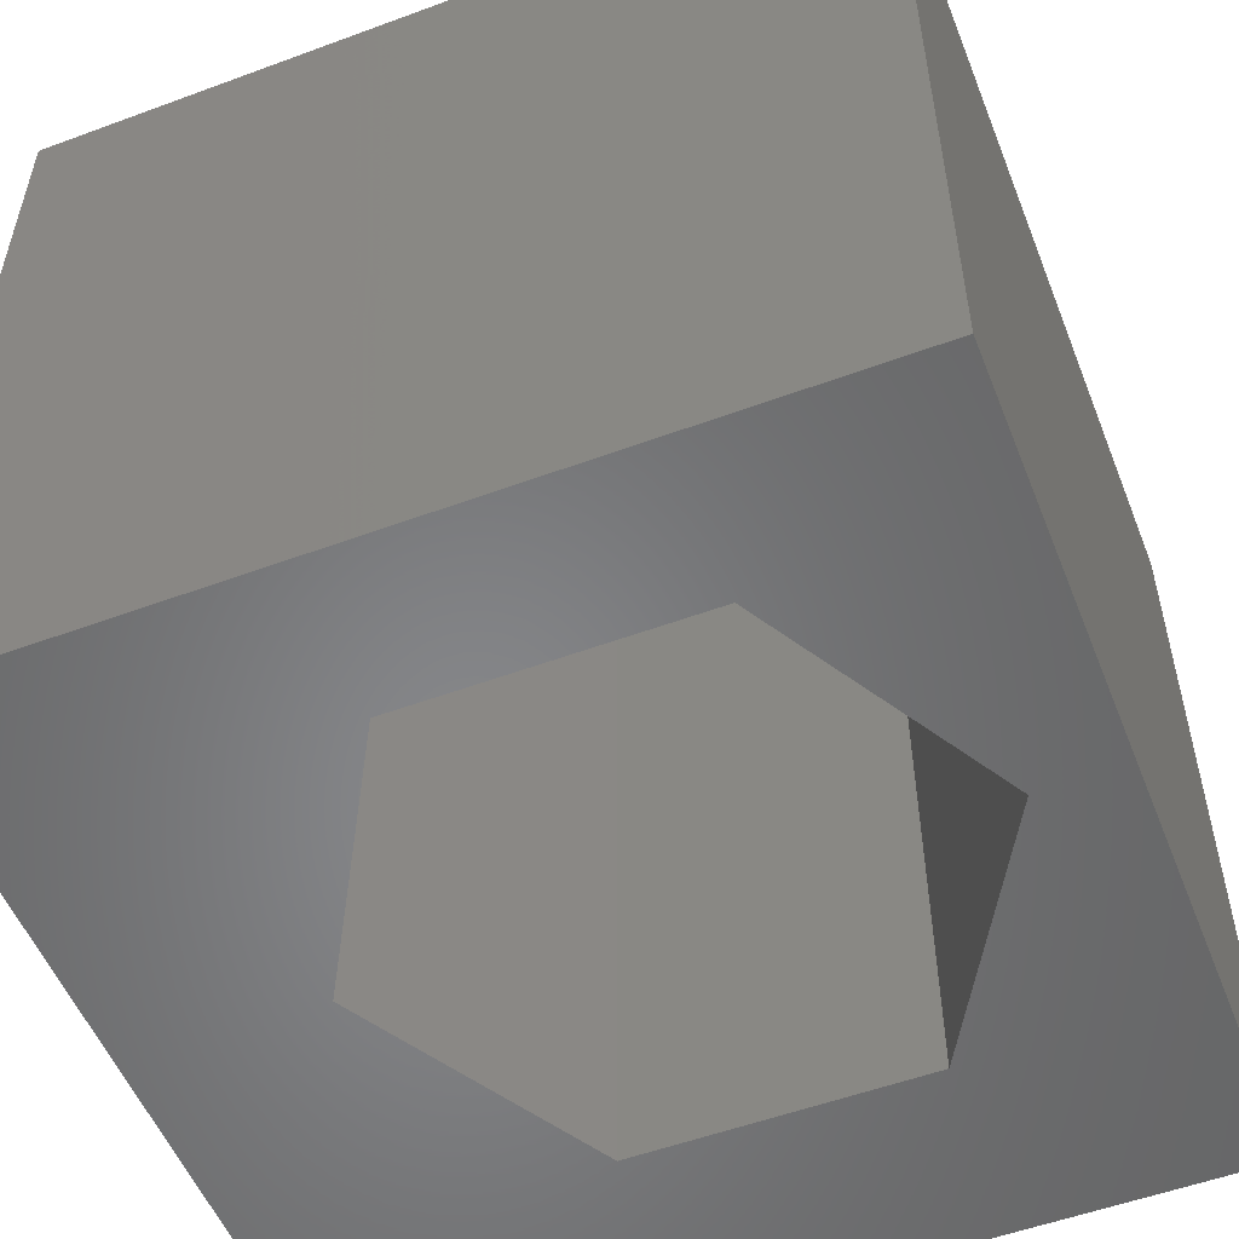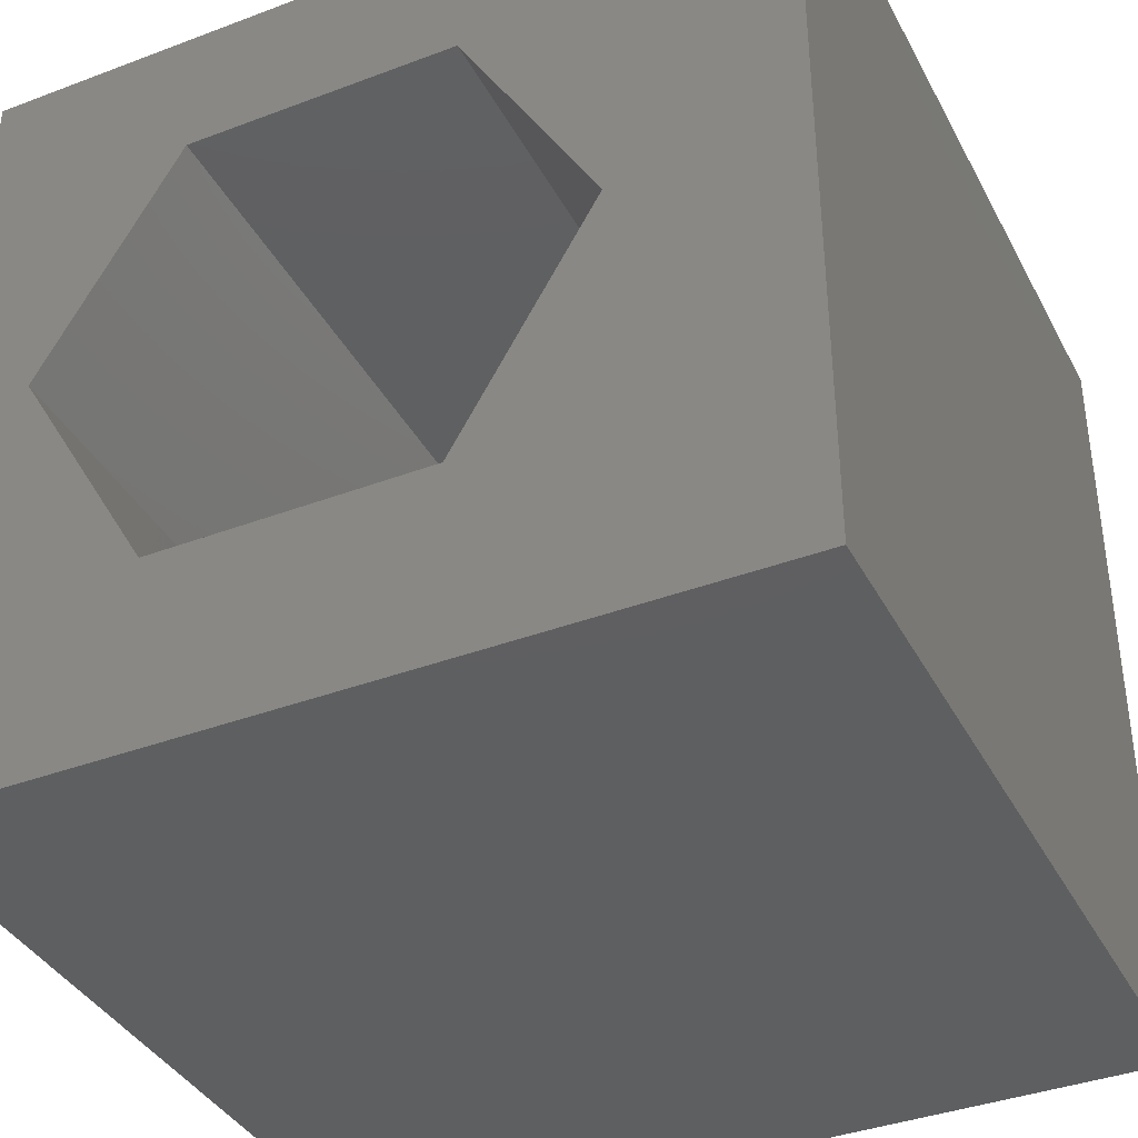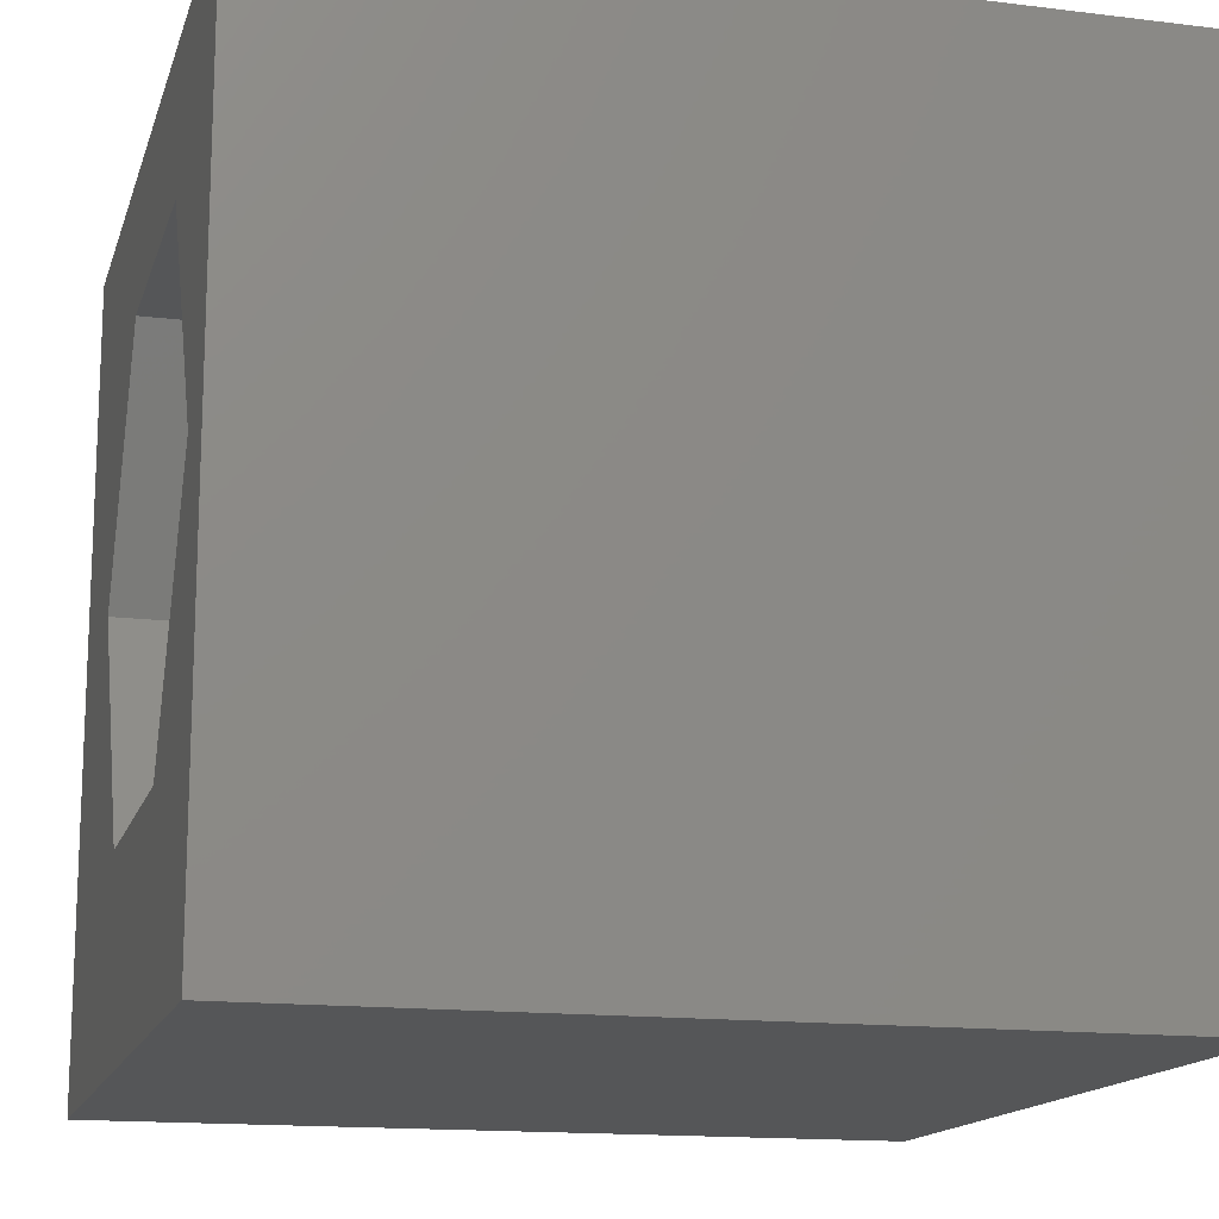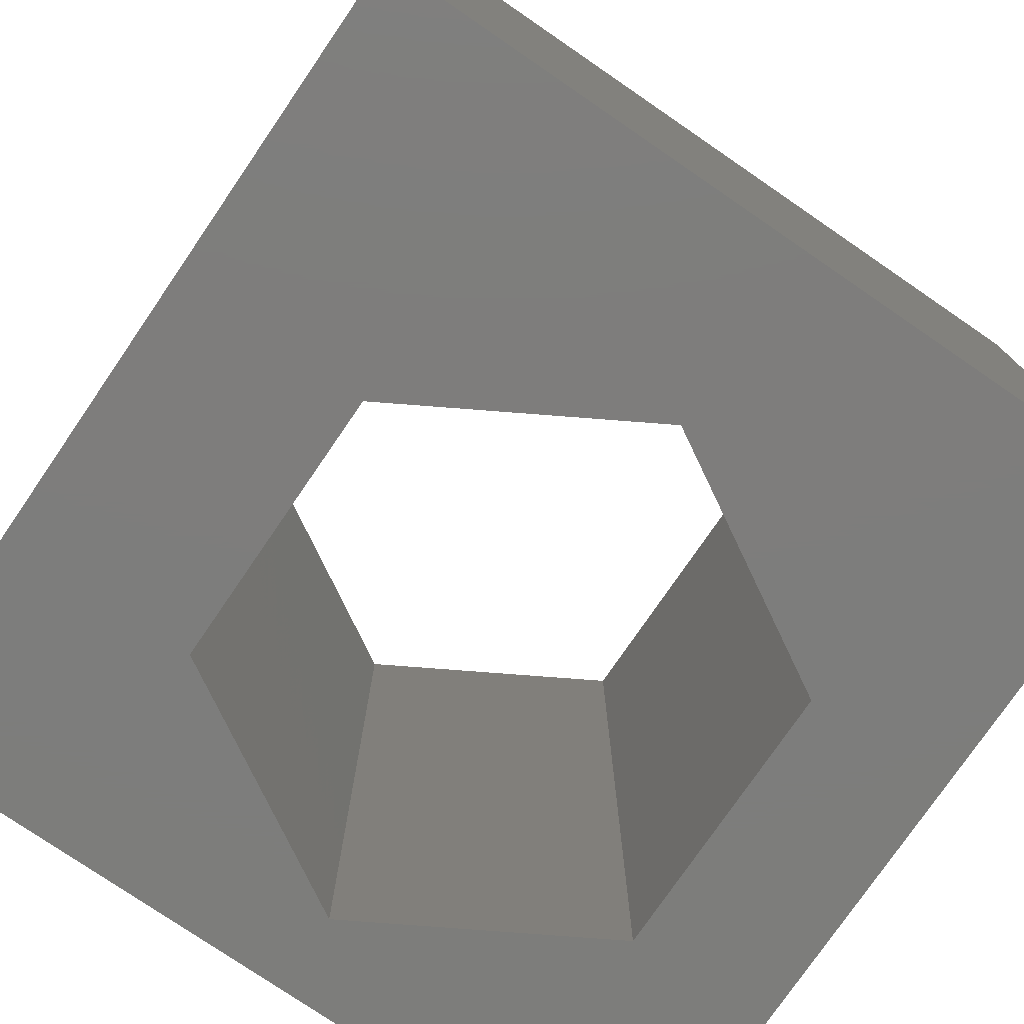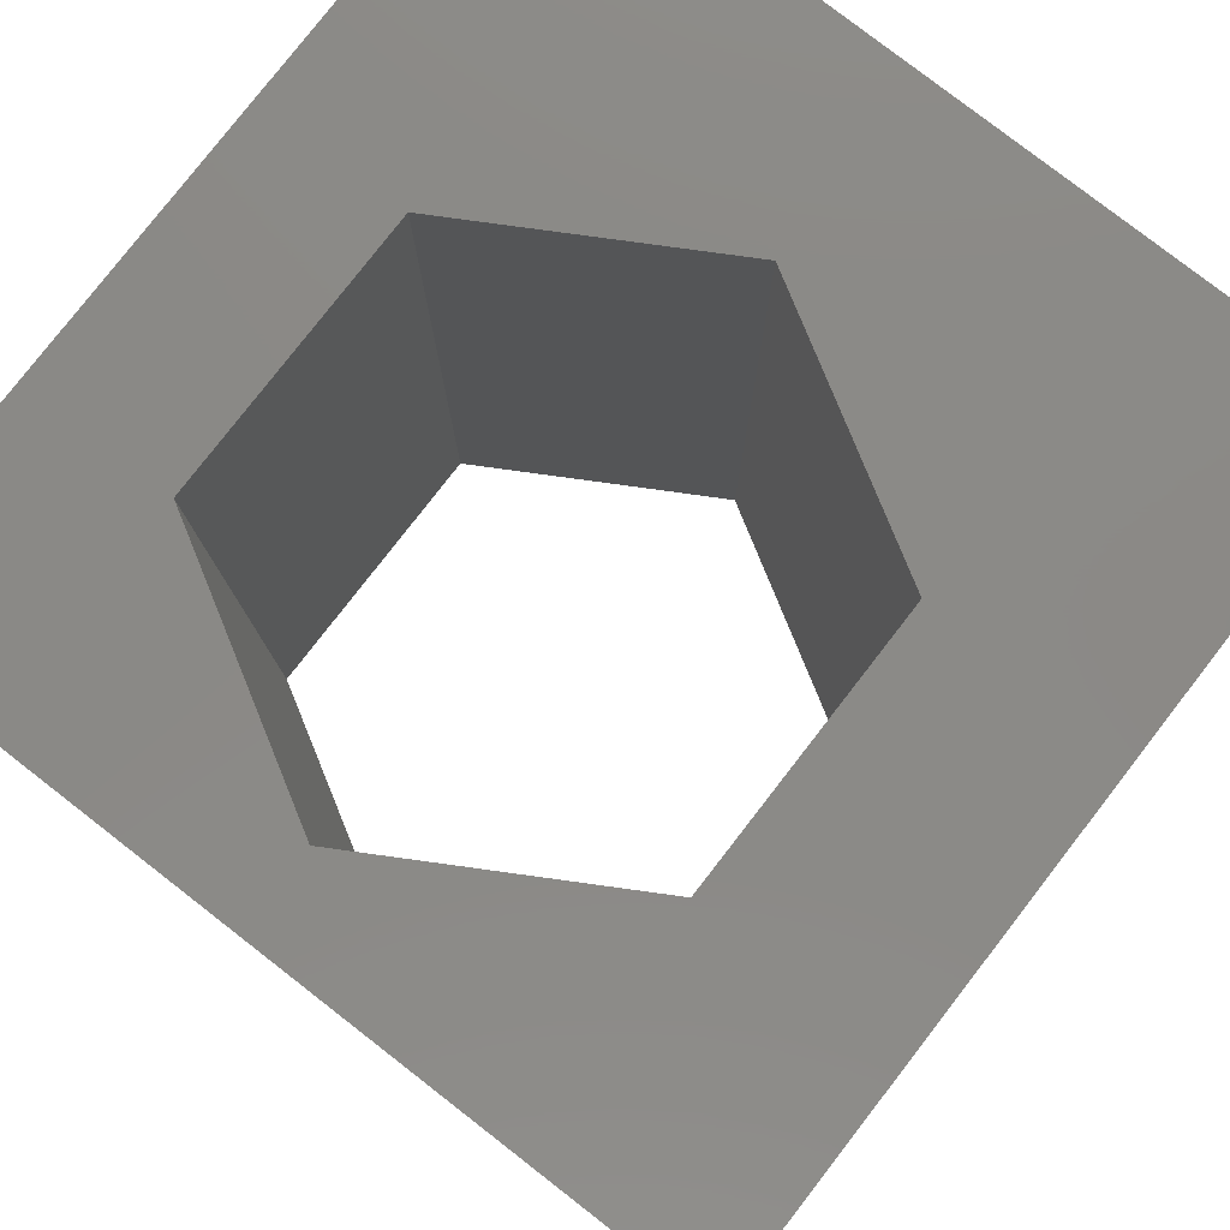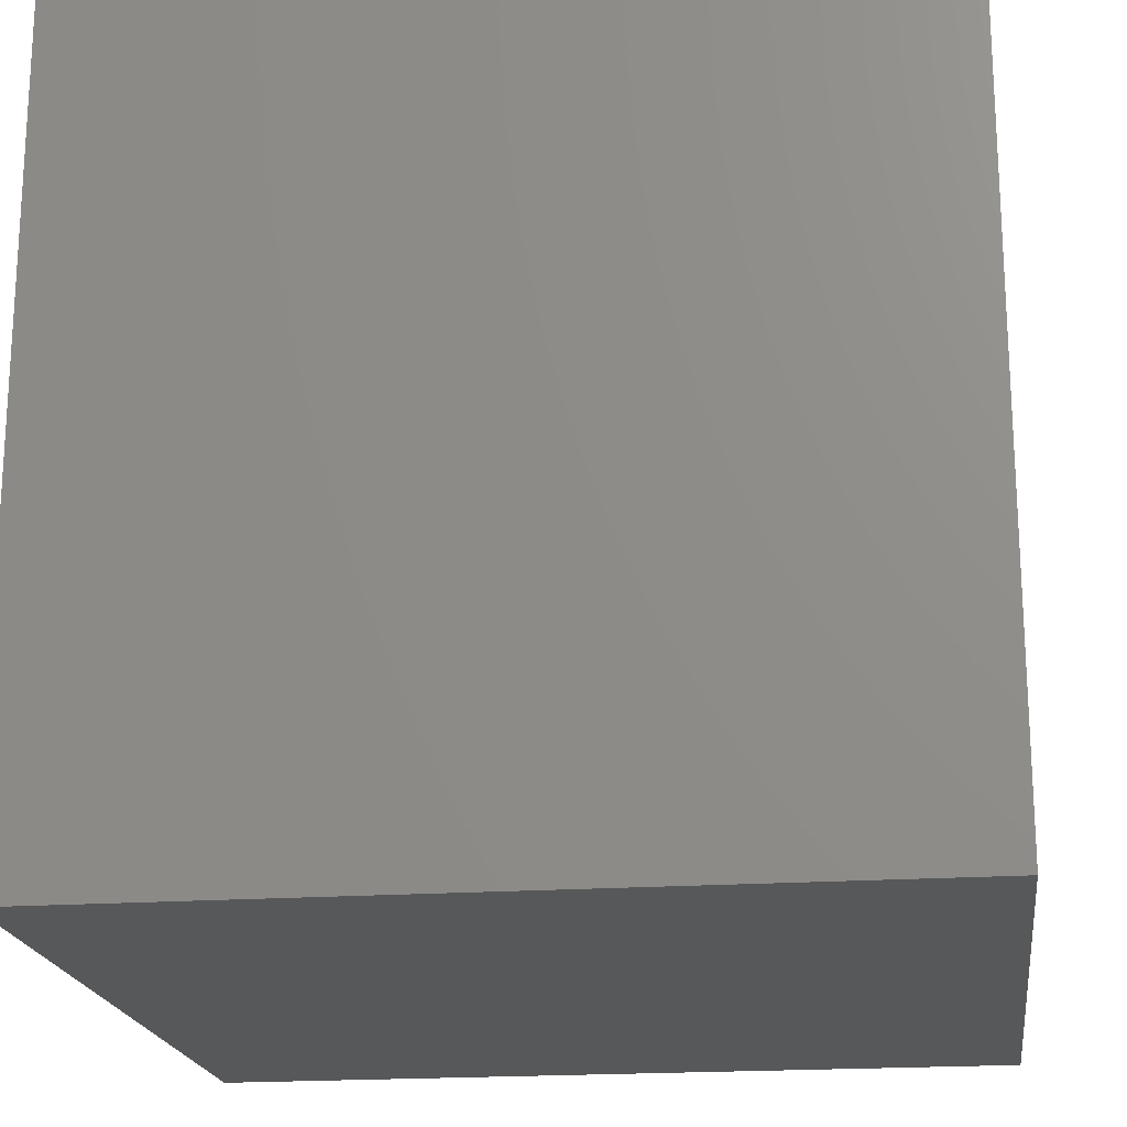
<metadata>
{"format":"stl","ext":"stl","renderer":"f3d","projection":"perspective","resolution":1024,"background":"white","views":[{"elev":-53.8,"azim":-158.5,"up":"+Z"},{"elev":-38.3,"azim":25.5,"up":"+Y"},{"elev":-15.0,"azim":-104.8,"up":"+Y"},{"elev":-76.9,"azim":55.6,"up":"+Z"},{"elev":79.5,"azim":-52.2,"up":"+Z"},{"elev":-19.6,"azim":97.5,"up":"+Y"}]}
</metadata>
<code>
# stl→obj: 20 verts, 40 faces
v 0 10 10
v 0 10 0
v 0 0 10
v 0 0 0
v 10 10 10
v 7.751 5.287 10
v 10 0 10
v 6.062 2.363 10
v 2.686 2.363 10
v 0.9977 5.287 10
v 2.686 8.211 10
v 6.062 8.211 10
v 10 10 0
v 10 0 0
v 0.9977 5.287 0
v 2.686 2.363 0
v 6.062 2.363 0
v 7.751 5.287 0
v 6.062 8.211 0
v 2.686 8.211 0
f 1 2 3
f 3 2 4
f 5 6 7
f 7 6 8
f 7 8 3
f 8 9 3
f 3 9 10
f 3 10 1
f 1 10 11
f 1 11 5
f 5 11 12
f 5 12 6
f 13 5 14
f 14 5 7
f 2 15 4
f 4 15 16
f 4 16 14
f 16 17 14
f 14 17 18
f 14 18 13
f 13 18 19
f 13 19 2
f 2 19 20
f 2 20 15
f 5 13 1
f 1 13 2
f 14 7 4
f 4 7 3
f 15 20 10
f 10 20 11
f 20 19 11
f 11 19 12
f 19 18 12
f 12 18 6
f 18 17 6
f 6 17 8
f 17 16 8
f 8 16 9
f 16 15 9
f 9 15 10

</code>
